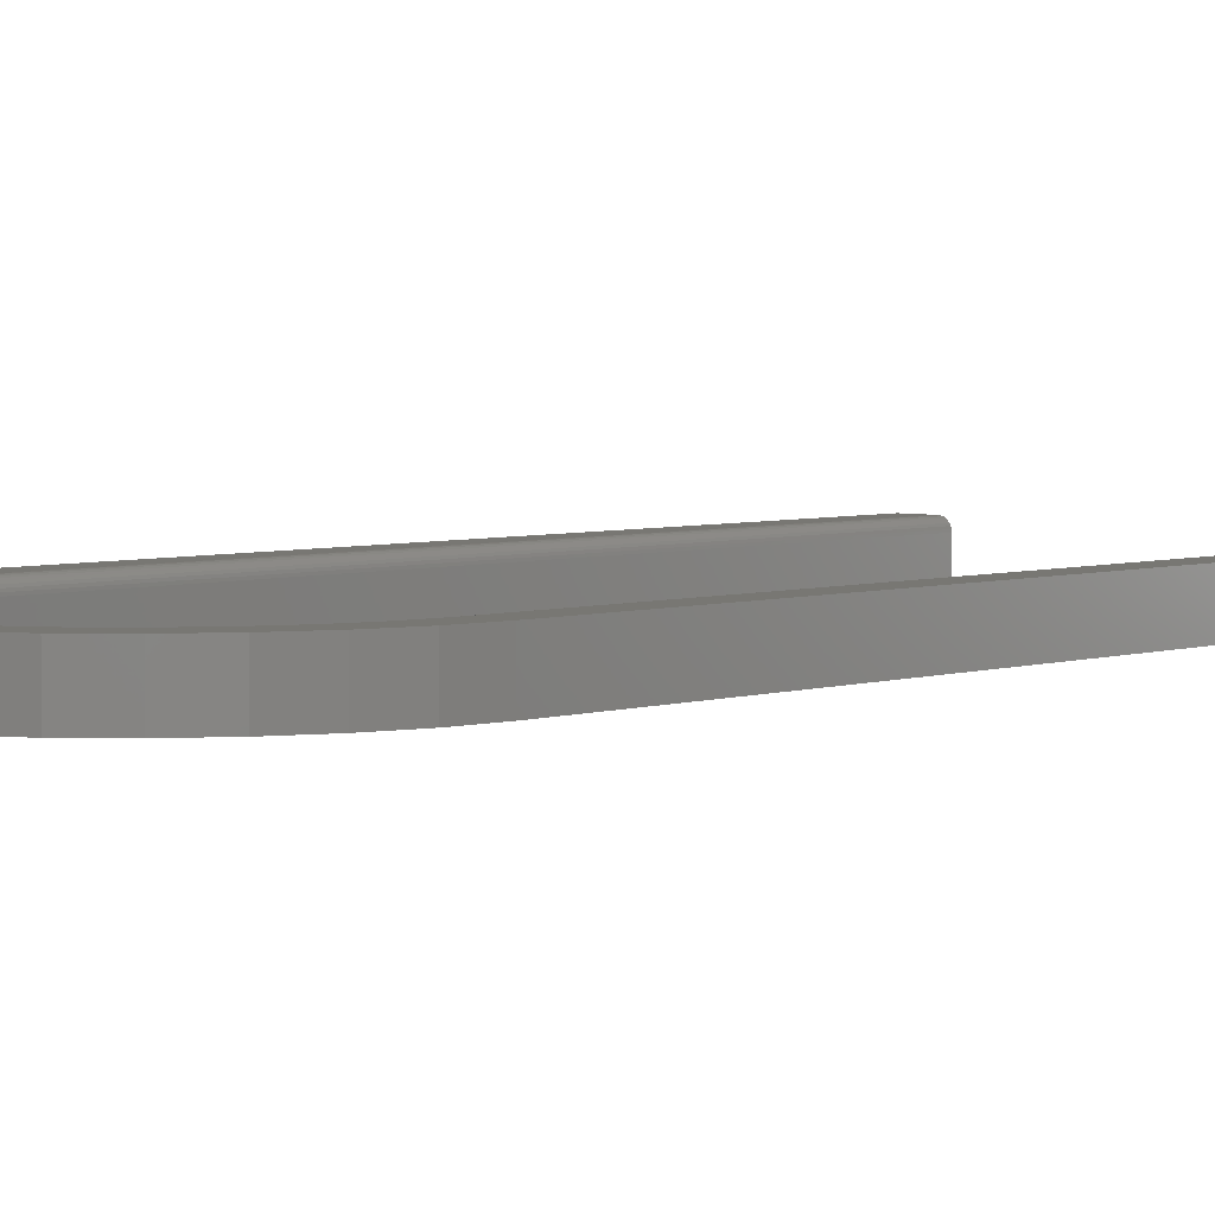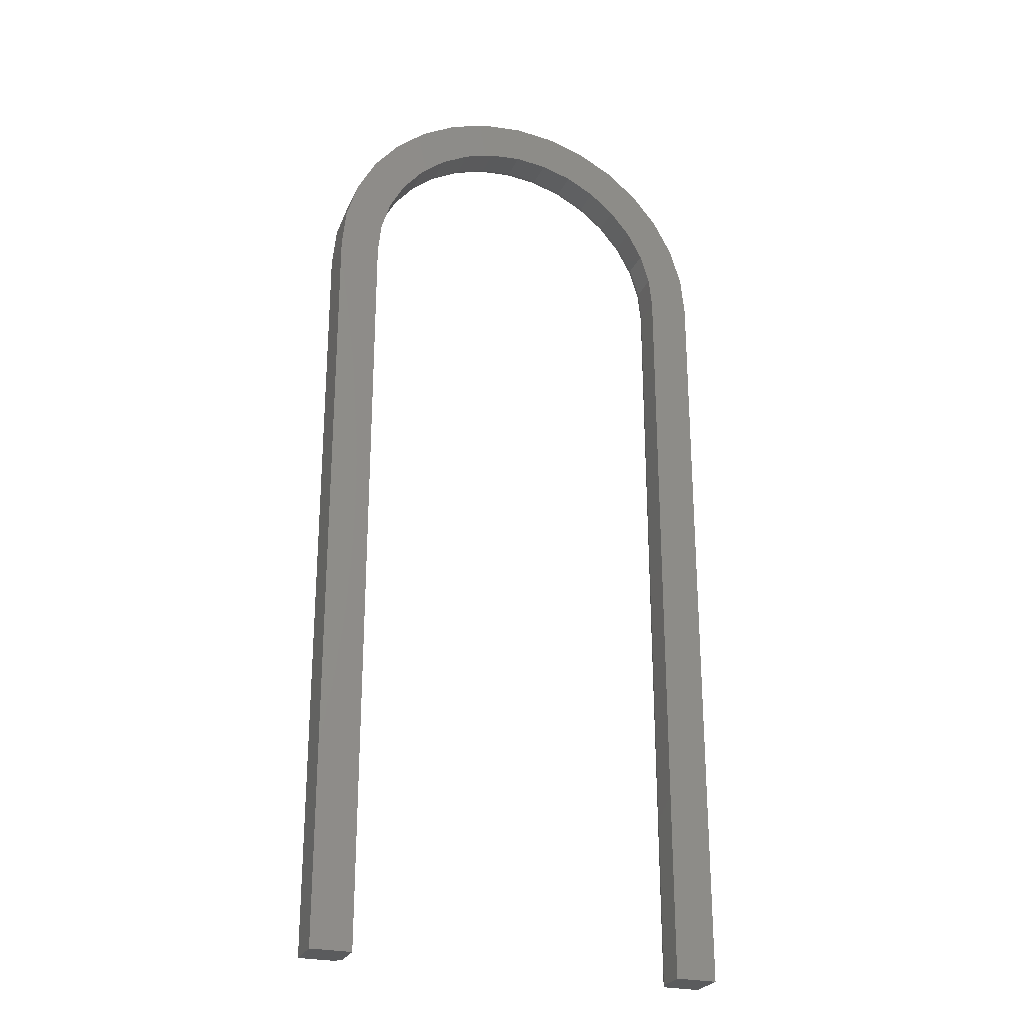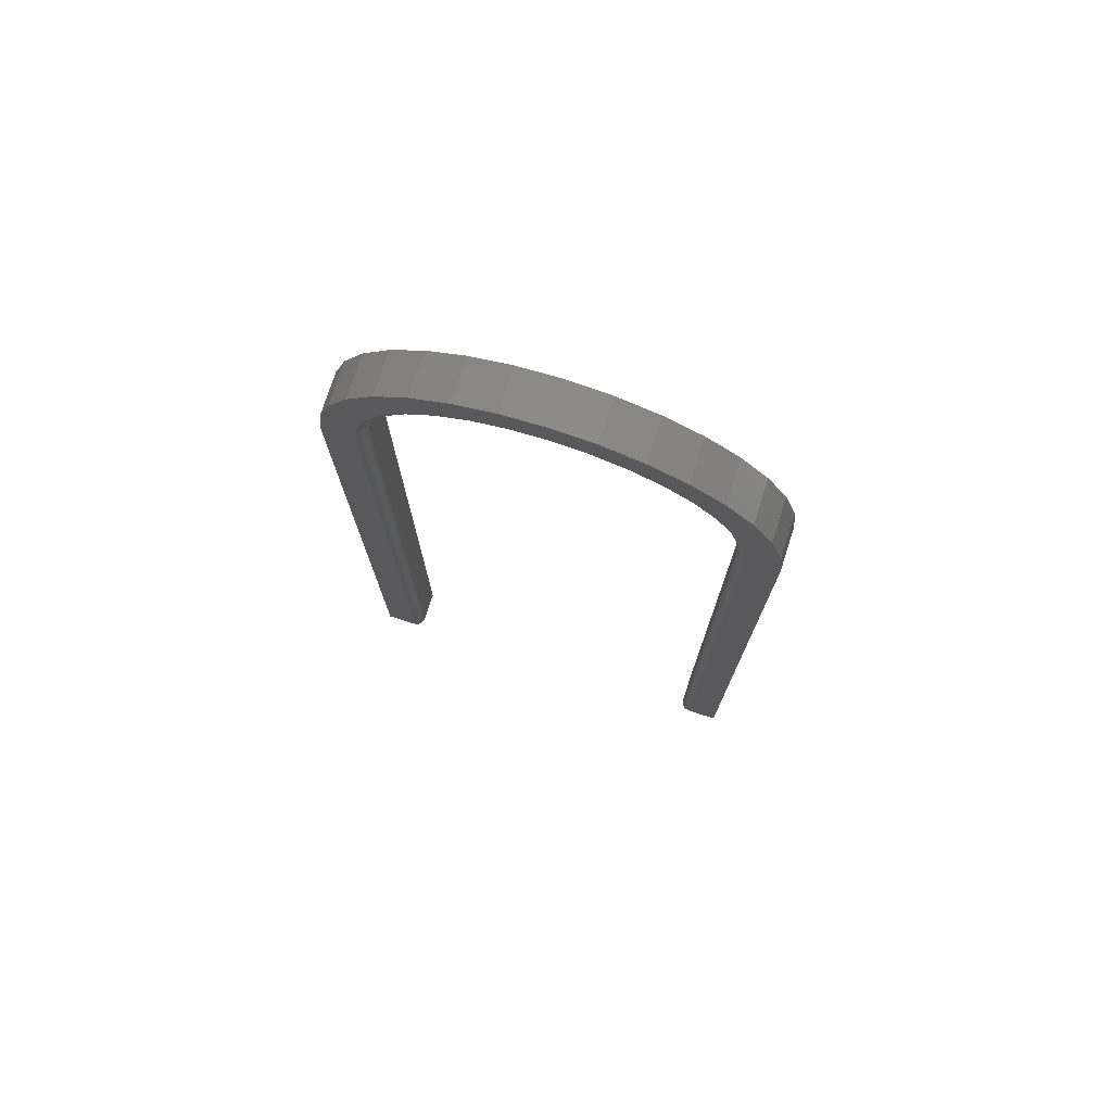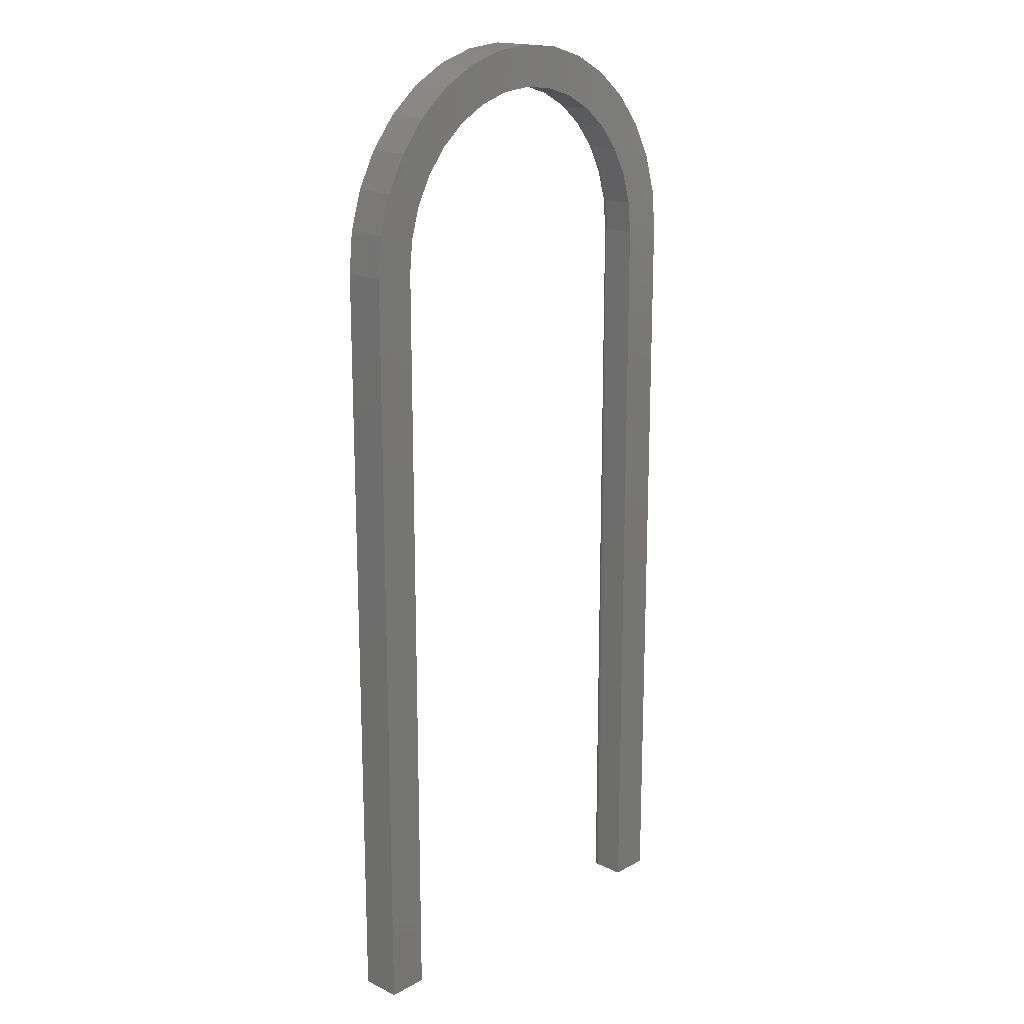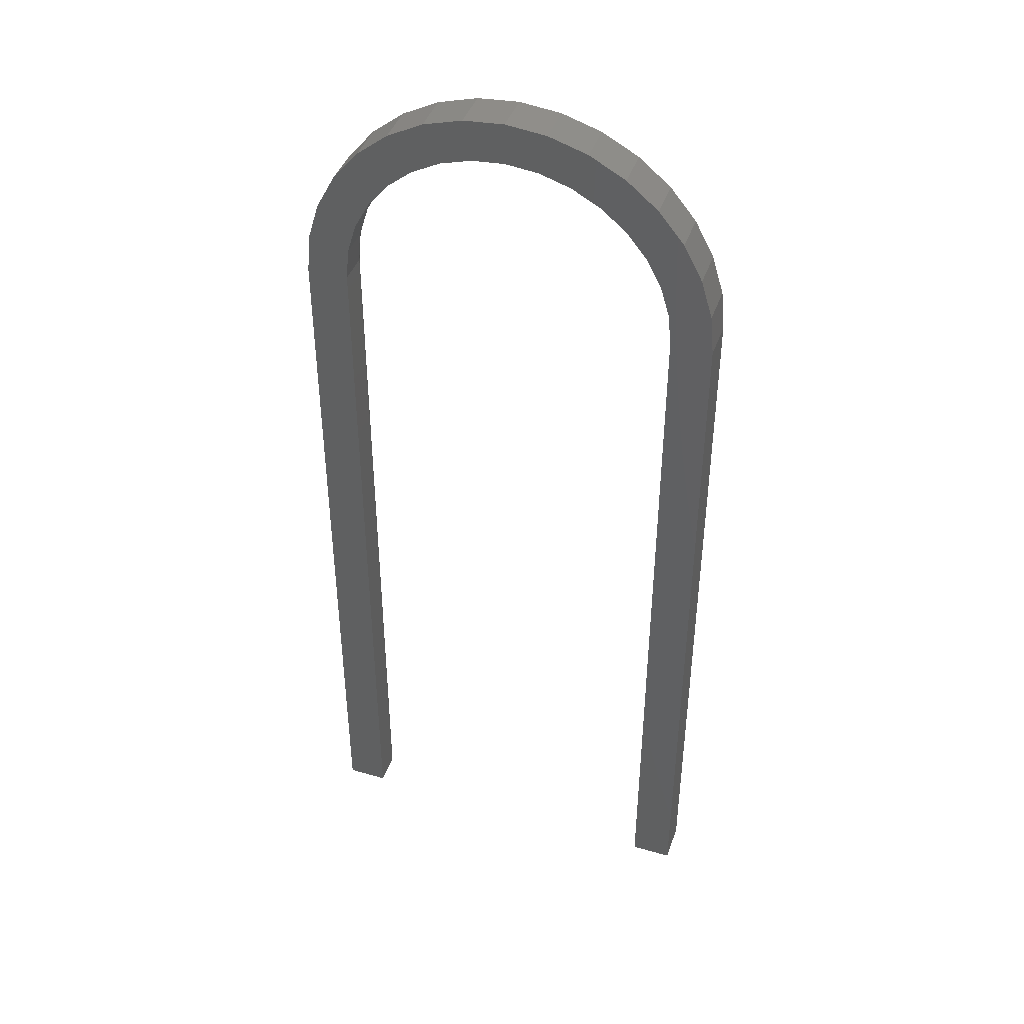
<metadata>
{"format":"stl","ext":"stl","renderer":"f3d","projection":"perspective","resolution":1024,"background":"white","views":[{"elev":4.2,"azim":-137.9,"up":"+Z"},{"elev":-25.9,"azim":159.9,"up":"+Y"},{"elev":76.3,"azim":17.8,"up":"+Y"},{"elev":17.7,"azim":133.1,"up":"+Y"},{"elev":42.9,"azim":-161.1,"up":"+Y"}]}
</metadata>
<code>
# stl→obj: 228 verts, 452 faces
v 0.001645 0.7262 0.01562
v -0.05878 0.738 0.01562
v -0.08608 0.7234 0.01562
v -0.02452 0.7237 0.01562
v -0.04968 0.716 0.01562
v -0.11 0.7038 0.01562
v -0.07287 0.7036 0.01562
v -0.0932 0.6869 0.01562
v -0.1296 0.6798 0.01562
v -0.02916 0.747 0.01562
v 0.03245 0.747 0.01562
v 0.001645 0.75 0.01562
v 0.06207 0.738 0.01562
v 0.02781 0.7237 0.01562
v 0.08937 0.7234 0.01562
v 0.05297 0.716 0.01562
v -0.1562 0 0.01562
v -0.1325 0 0.01562
v -0.1562 0.5921 0.01562
v -0.1325 0.5921 0.01562
v -0.1532 0.6229 0.01562
v -0.1299 0.6183 0.01562
v -0.1442 0.6525 0.01562
v -0.1223 0.6434 0.01562
v -0.1099 0.6666 0.01562
v 0.1358 0 0.01562
v 0.1595 0 0.01562
v 0.1358 0.5921 0.01562
v 0.1595 0.5921 0.01562
v 0.1332 0.6183 0.01562
v 0.1565 0.6229 0.01562
v 0.1256 0.6434 0.01562
v 0.1475 0.6525 0.01562
v 0.1132 0.6666 0.01562
v 0.1329 0.6798 0.01562
v 0.09649 0.6869 0.01562
v 0.1133 0.7038 0.01562
v 0.07616 0.7036 0.01562
v 0.1595 0 -0.01562
v 0.1342 0 0.01547
v 0.1328 0 0.01503
v 0.1314 0 0.01431
v 0.1302 0 0.01334
v 0.1293 0 0.01215
v 0.1286 0 0.0108
v 0.1281 0 0.009337
v 0.128 0 0.007812
v 0.128 0 -0.01562
v 0.128 0.5921 0.007812
v 0.128 0.5921 -0.01562
v 0.001645 0.7184 -0.01562
v -0.023 0.716 0.007812
v -0.023 0.716 -0.01562
v -0.04669 0.7088 0.007812
v -0.04669 0.7088 -0.01562
v -0.06853 0.6971 0.007812
v -0.06853 0.6971 -0.01562
v -0.08767 0.6814 0.007812
v -0.08767 0.6814 -0.01562
v -0.1034 0.6623 0.007812
v -0.1034 0.6623 -0.01562
v -0.1151 0.6404 0.007812
v -0.1151 0.6404 -0.01562
v -0.1222 0.6167 0.007812
v -0.1222 0.6167 -0.01562
v -0.1247 0.5921 0.007812
v -0.1247 0.5921 -0.01562
v 0.001645 0.7184 0.007812
v 0.02629 0.716 -0.01562
v 0.02629 0.716 0.007812
v 0.04998 0.7088 -0.01562
v 0.04998 0.7088 0.007812
v 0.07182 0.6971 -0.01562
v 0.07182 0.6971 0.007812
v 0.09096 0.6814 -0.01562
v 0.09096 0.6814 0.007812
v 0.1067 0.6623 -0.01562
v 0.1067 0.6623 0.007812
v 0.1183 0.6404 -0.01562
v 0.1183 0.6404 0.007812
v 0.1255 0.6167 -0.01562
v 0.1255 0.6167 0.007812
v -0.1247 0 0.007812
v -0.1247 0 -0.01562
v -0.1281 0 0.01431
v -0.126 0 0.01215
v -0.127 0 0.01334
v -0.1562 0 -0.01562
v -0.1295 0 0.01503
v -0.131 0 0.01547
v -0.1248 0 0.009337
v -0.1253 0 0.0108
v -0.1248 0.5921 0.009337
v -0.1253 0.5921 0.0108
v -0.126 0.5921 0.01215
v -0.127 0.5921 0.01334
v -0.1281 0.5921 0.01431
v -0.1295 0.5921 0.01503
v -0.131 0.5921 0.01547
v 0.1281 0.5921 0.009337
v 0.1286 0.5921 0.0108
v 0.1293 0.5921 0.01215
v 0.1302 0.5921 0.01334
v 0.1314 0.5921 0.01431
v 0.1328 0.5921 0.01503
v 0.1342 0.5921 0.01547
v -0.1224 0.6168 0.009337
v -0.1228 0.6169 0.0108
v -0.1235 0.617 0.01215
v -0.1245 0.6172 0.01334
v -0.1256 0.6174 0.01431
v -0.127 0.6177 0.01503
v -0.1284 0.618 0.01547
v 0.1257 0.6168 0.009337
v 0.1261 0.6169 0.0108
v 0.1268 0.617 0.01215
v 0.1278 0.6172 0.01334
v 0.1289 0.6174 0.01431
v 0.1303 0.6177 0.01503
v 0.1317 0.618 0.01547
v 0.1185 0.6405 0.009337
v 0.1189 0.6407 0.0108
v 0.1196 0.6409 0.01215
v 0.1205 0.6413 0.01334
v 0.1216 0.6418 0.01431
v 0.1228 0.6423 0.01503
v 0.1242 0.6429 0.01547
v 0.1068 0.6624 0.009337
v 0.1072 0.6626 0.0108
v 0.1078 0.663 0.01215
v 0.1086 0.6636 0.01334
v 0.1096 0.6642 0.01431
v 0.1107 0.665 0.01503
v 0.1119 0.6658 0.01547
v 0.09107 0.6815 0.009337
v 0.09138 0.6818 0.0108
v 0.09189 0.6824 0.01215
v 0.09258 0.683 0.01334
v 0.09342 0.6839 0.01431
v 0.09437 0.6848 0.01503
v 0.09541 0.6859 0.01547
v 0.07191 0.6973 0.009337
v 0.07215 0.6976 0.0108
v 0.07255 0.6982 0.01215
v 0.07309 0.699 0.01334
v 0.07375 0.7 0.01431
v 0.0745 0.7011 0.01503
v 0.07532 0.7024 0.01547
v 0.05004 0.7089 0.009337
v 0.05021 0.7094 0.0108
v 0.05049 0.71 0.01215
v 0.05086 0.7109 0.01334
v 0.05131 0.712 0.01431
v 0.05183 0.7133 0.01503
v 0.05239 0.7146 0.01547
v 0.02632 0.7161 0.009337
v 0.0264 0.7166 0.0108
v 0.02654 0.7173 0.01215
v 0.02673 0.7182 0.01334
v 0.02697 0.7194 0.01431
v 0.02723 0.7207 0.01503
v 0.02751 0.7222 0.01547
v 0.001645 0.7186 0.009337
v 0.001645 0.719 0.0108
v 0.001645 0.7197 0.01215
v 0.001645 0.7207 0.01334
v 0.001645 0.7219 0.01431
v 0.001645 0.7232 0.01503
v 0.001645 0.7247 0.01547
v -0.02303 0.7161 0.009337
v -0.02311 0.7166 0.0108
v -0.02326 0.7173 0.01215
v -0.02344 0.7182 0.01334
v -0.02368 0.7194 0.01431
v -0.02394 0.7207 0.01503
v -0.02423 0.7222 0.01547
v -0.04675 0.7089 0.009337
v -0.04692 0.7094 0.0108
v -0.0472 0.71 0.01215
v -0.04757 0.7109 0.01334
v -0.04802 0.712 0.01431
v -0.04854 0.7133 0.01503
v -0.0491 0.7146 0.01547
v -0.06862 0.6973 0.009337
v -0.06886 0.6976 0.0108
v -0.06926 0.6982 0.01215
v -0.0698 0.699 0.01334
v -0.07046 0.7 0.01431
v -0.07121 0.7011 0.01503
v -0.07203 0.7024 0.01547
v -0.08778 0.6815 0.009337
v -0.08809 0.6818 0.0108
v -0.08861 0.6824 0.01215
v -0.08929 0.683 0.01334
v -0.09013 0.6839 0.01431
v -0.09108 0.6848 0.01503
v -0.09212 0.6859 0.01547
v -0.1035 0.6624 0.009337
v -0.1039 0.6626 0.0108
v -0.1045 0.663 0.01215
v -0.1053 0.6636 0.01334
v -0.1063 0.6642 0.01431
v -0.1074 0.665 0.01503
v -0.1086 0.6658 0.01547
v -0.1152 0.6405 0.009337
v -0.1156 0.6407 0.0108
v -0.1163 0.6409 0.01215
v -0.1172 0.6413 0.01334
v -0.1183 0.6418 0.01431
v -0.1195 0.6423 0.01503
v -0.1209 0.6429 0.01547
v -0.1296 0.6798 -0.01562
v -0.1442 0.6525 -0.01562
v 0.001645 0.75 -0.01562
v 0.03245 0.747 -0.01562
v -0.02916 0.747 -0.01562
v -0.05878 0.738 -0.01562
v 0.06207 0.738 -0.01562
v 0.1133 0.7038 -0.01562
v -0.08608 0.7234 -0.01562
v 0.08937 0.7234 -0.01562
v -0.11 0.7038 -0.01562
v -0.1532 0.6229 -0.01562
v -0.1562 0.5921 -0.01562
v 0.1329 0.6798 -0.01562
v 0.1475 0.6525 -0.01562
v 0.1565 0.6229 -0.01562
v 0.1595 0.5921 -0.01562
f 1 2 3
f 1 3 4
f 5 4 3
f 3 6 5
f 5 6 7
f 8 7 6
f 6 9 8
f 10 11 12
f 11 10 2
f 11 2 13
f 13 2 1
f 13 1 14
f 13 14 15
f 15 14 16
f 17 18 19
f 19 18 20
f 19 20 21
f 21 20 22
f 21 22 23
f 23 22 24
f 23 24 9
f 9 24 25
f 9 25 8
f 26 27 28
f 28 27 29
f 28 29 30
f 30 29 31
f 30 31 32
f 32 31 33
f 32 33 34
f 34 33 35
f 34 35 36
f 36 35 37
f 36 37 38
f 38 37 15
f 38 15 16
f 39 27 26
f 39 26 40
f 39 40 41
f 39 41 42
f 39 42 43
f 39 43 44
f 39 44 45
f 39 45 46
f 39 46 47
f 39 47 48
f 49 50 47
f 47 50 48
f 51 52 53
f 53 52 54
f 53 54 55
f 55 54 56
f 55 56 57
f 57 56 58
f 57 58 59
f 59 58 60
f 59 60 61
f 61 60 62
f 61 62 63
f 63 62 64
f 63 64 65
f 65 64 66
f 65 66 67
f 52 51 68
f 68 51 69
f 68 69 70
f 70 69 71
f 70 71 72
f 72 71 73
f 72 73 74
f 74 73 75
f 74 75 76
f 76 75 77
f 76 77 78
f 78 77 79
f 78 79 80
f 80 79 81
f 80 81 82
f 82 81 50
f 82 50 49
f 83 84 66
f 66 84 67
f 85 86 87
f 18 17 88
f 84 86 85
f 84 85 89
f 84 89 90
f 84 90 18
f 84 18 88
f 86 84 83
f 86 83 91
f 86 91 92
f 83 66 91
f 91 66 93
f 91 93 92
f 92 93 94
f 92 94 86
f 86 94 95
f 86 95 87
f 87 95 96
f 87 96 85
f 85 96 97
f 85 97 89
f 89 97 98
f 89 98 90
f 90 98 99
f 90 99 18
f 18 99 20
f 49 47 100
f 100 47 46
f 100 46 101
f 101 46 45
f 101 45 102
f 102 45 44
f 102 44 103
f 103 44 43
f 103 43 104
f 104 43 42
f 104 42 105
f 105 42 41
f 105 41 106
f 106 41 40
f 106 40 28
f 28 40 26
f 66 64 93
f 93 64 107
f 93 107 94
f 94 107 108
f 94 108 95
f 95 108 109
f 95 109 96
f 96 109 110
f 96 110 97
f 97 110 111
f 97 111 98
f 98 111 112
f 98 112 99
f 99 112 113
f 99 113 20
f 20 113 22
f 82 49 114
f 114 49 100
f 114 100 115
f 115 100 101
f 115 101 116
f 116 101 102
f 116 102 117
f 117 102 103
f 117 103 118
f 118 103 104
f 118 104 119
f 119 104 105
f 119 105 120
f 120 105 106
f 120 106 30
f 30 106 28
f 80 82 121
f 121 82 114
f 121 114 122
f 122 114 115
f 122 115 123
f 123 115 116
f 123 116 124
f 124 116 117
f 124 117 125
f 125 117 118
f 125 118 126
f 126 118 119
f 126 119 127
f 127 119 120
f 127 120 32
f 32 120 30
f 78 80 128
f 128 80 121
f 128 121 129
f 129 121 122
f 129 122 130
f 130 122 123
f 130 123 131
f 131 123 124
f 131 124 132
f 132 124 125
f 132 125 133
f 133 125 126
f 133 126 134
f 134 126 127
f 134 127 34
f 34 127 32
f 76 78 135
f 135 78 128
f 135 128 136
f 136 128 129
f 136 129 137
f 137 129 130
f 137 130 138
f 138 130 131
f 138 131 139
f 139 131 132
f 139 132 140
f 140 132 133
f 140 133 141
f 141 133 134
f 141 134 36
f 36 134 34
f 74 76 142
f 142 76 135
f 142 135 143
f 143 135 136
f 143 136 144
f 144 136 137
f 144 137 145
f 145 137 138
f 145 138 146
f 146 138 139
f 146 139 147
f 147 139 140
f 147 140 148
f 148 140 141
f 148 141 38
f 38 141 36
f 72 74 149
f 149 74 142
f 149 142 150
f 150 142 143
f 150 143 151
f 151 143 144
f 151 144 152
f 152 144 145
f 152 145 153
f 153 145 146
f 153 146 154
f 154 146 147
f 154 147 155
f 155 147 148
f 155 148 16
f 16 148 38
f 70 72 156
f 156 72 149
f 156 149 157
f 157 149 150
f 157 150 158
f 158 150 151
f 158 151 159
f 159 151 152
f 159 152 160
f 160 152 153
f 160 153 161
f 161 153 154
f 161 154 162
f 162 154 155
f 162 155 14
f 14 155 16
f 68 70 163
f 163 70 156
f 163 156 164
f 164 156 157
f 164 157 165
f 165 157 158
f 165 158 166
f 166 158 159
f 166 159 167
f 167 159 160
f 167 160 168
f 168 160 161
f 168 161 169
f 169 161 162
f 169 162 1
f 1 162 14
f 52 68 170
f 170 68 163
f 170 163 171
f 171 163 164
f 171 164 172
f 172 164 165
f 172 165 173
f 173 165 166
f 173 166 174
f 174 166 167
f 174 167 175
f 175 167 168
f 175 168 176
f 176 168 169
f 176 169 4
f 4 169 1
f 54 52 177
f 177 52 170
f 177 170 178
f 178 170 171
f 178 171 179
f 179 171 172
f 179 172 180
f 180 172 173
f 180 173 181
f 181 173 174
f 181 174 182
f 182 174 175
f 182 175 183
f 183 175 176
f 183 176 5
f 5 176 4
f 56 54 184
f 184 54 177
f 184 177 185
f 185 177 178
f 185 178 186
f 186 178 179
f 186 179 187
f 187 179 180
f 187 180 188
f 188 180 181
f 188 181 189
f 189 181 182
f 189 182 190
f 190 182 183
f 190 183 7
f 7 183 5
f 58 56 191
f 191 56 184
f 191 184 192
f 192 184 185
f 192 185 193
f 193 185 186
f 193 186 194
f 194 186 187
f 194 187 195
f 195 187 188
f 195 188 196
f 196 188 189
f 196 189 197
f 197 189 190
f 197 190 8
f 8 190 7
f 60 58 198
f 198 58 191
f 198 191 199
f 199 191 192
f 199 192 200
f 200 192 193
f 200 193 201
f 201 193 194
f 201 194 202
f 202 194 195
f 202 195 203
f 203 195 196
f 203 196 204
f 204 196 197
f 204 197 25
f 25 197 8
f 62 60 205
f 205 60 198
f 205 198 206
f 206 198 199
f 206 199 207
f 207 199 200
f 207 200 208
f 208 200 201
f 208 201 209
f 209 201 202
f 209 202 210
f 210 202 203
f 210 203 211
f 211 203 204
f 211 204 24
f 24 204 25
f 64 62 107
f 107 62 205
f 107 205 108
f 108 205 206
f 108 206 109
f 109 206 207
f 109 207 110
f 110 207 208
f 110 208 111
f 111 208 209
f 111 209 112
f 112 209 210
f 112 210 113
f 113 210 211
f 113 211 22
f 22 211 24
f 212 59 61
f 61 213 212
f 214 215 216
f 217 216 215
f 218 217 215
f 73 71 219
f 220 217 218
f 220 218 221
f 220 221 51
f 220 51 53
f 220 53 55
f 220 55 222
f 222 55 57
f 222 57 59
f 222 59 212
f 221 219 71
f 221 71 69
f 221 69 51
f 61 63 213
f 213 63 65
f 213 65 223
f 223 65 67
f 223 67 224
f 224 67 84
f 224 84 88
f 73 219 75
f 75 219 225
f 75 225 77
f 77 225 226
f 77 226 79
f 79 226 227
f 79 227 81
f 81 227 228
f 81 228 50
f 50 228 39
f 50 39 48
f 19 224 17
f 17 224 88
f 224 19 223
f 223 19 21
f 223 21 213
f 213 21 23
f 213 23 212
f 212 23 9
f 212 9 222
f 222 9 6
f 222 6 220
f 220 6 3
f 220 3 217
f 217 3 2
f 217 2 216
f 216 2 10
f 216 10 214
f 214 10 12
f 214 12 215
f 215 12 11
f 215 11 218
f 218 11 13
f 218 13 221
f 221 13 15
f 221 15 219
f 219 15 37
f 219 37 225
f 225 37 35
f 225 35 226
f 226 35 33
f 226 33 227
f 227 33 31
f 227 31 228
f 228 31 29
f 27 39 29
f 29 39 228

</code>
